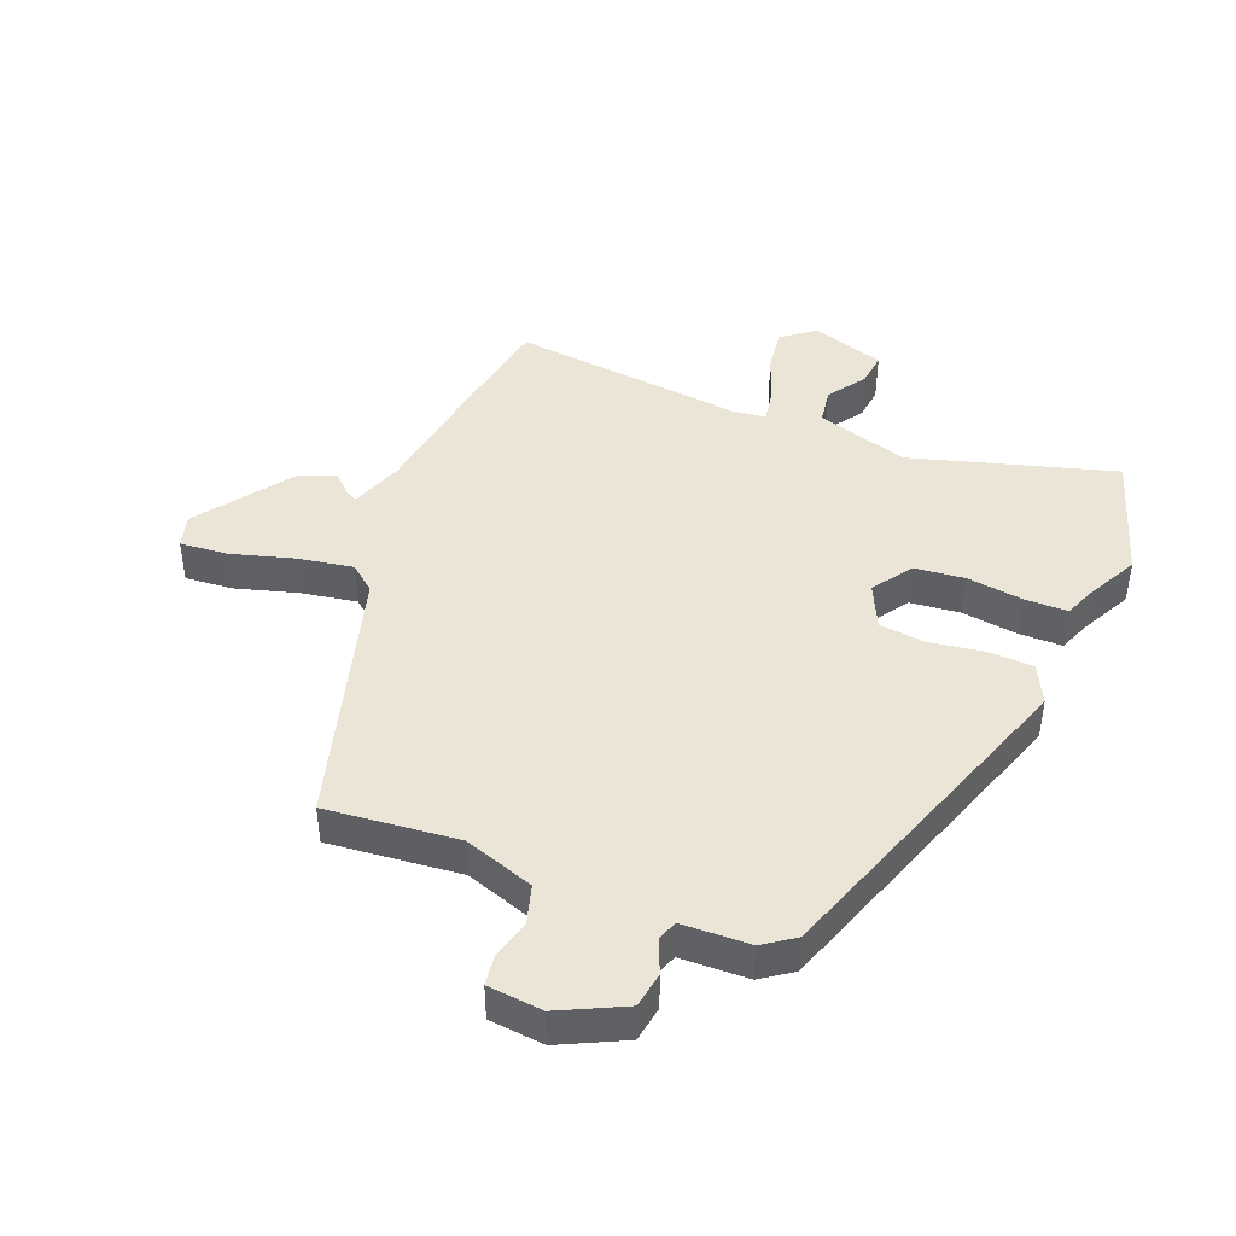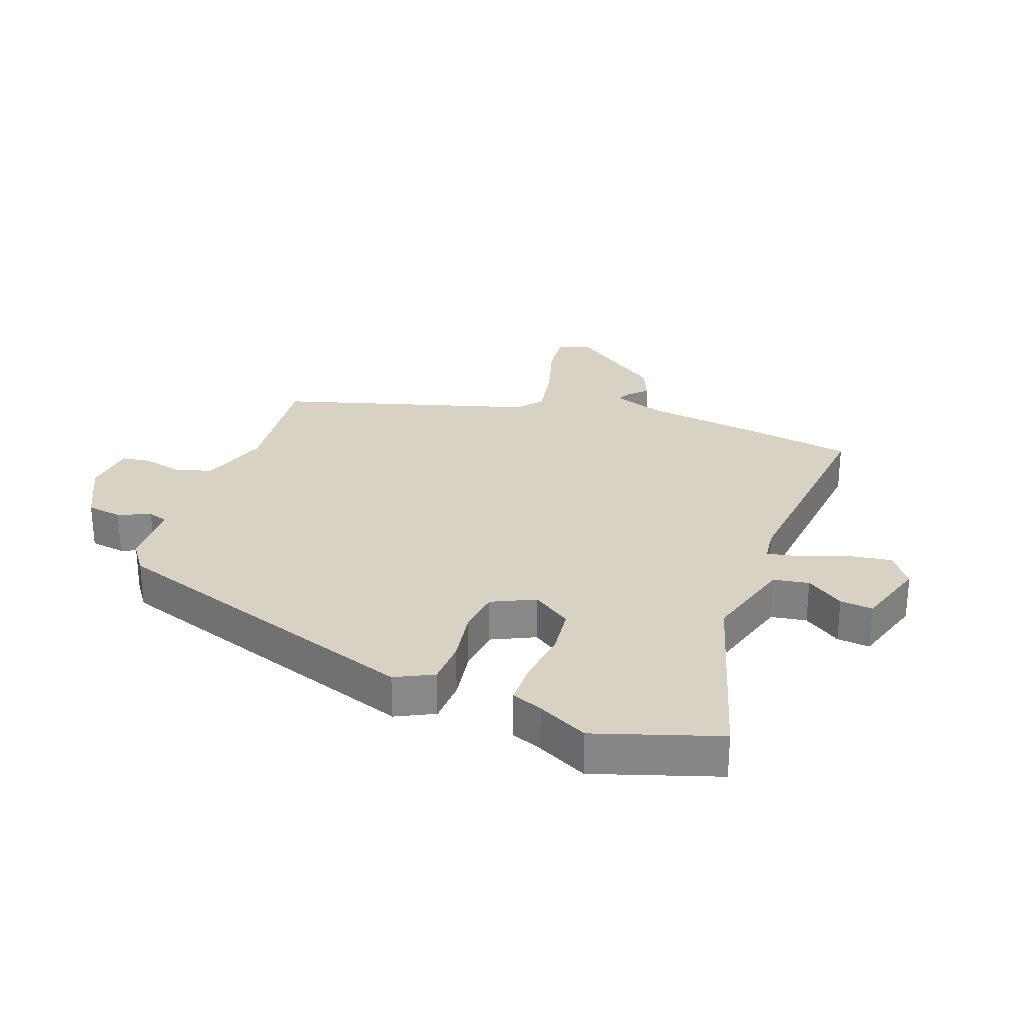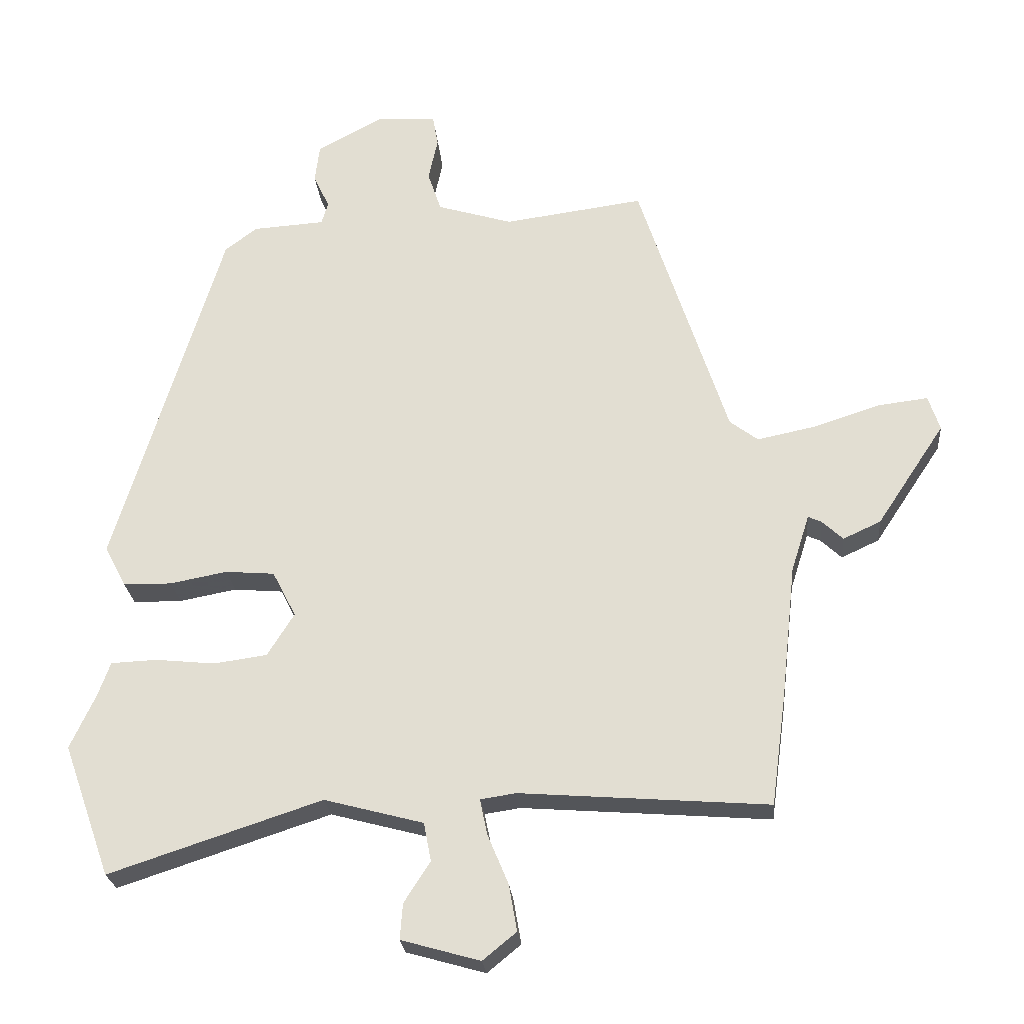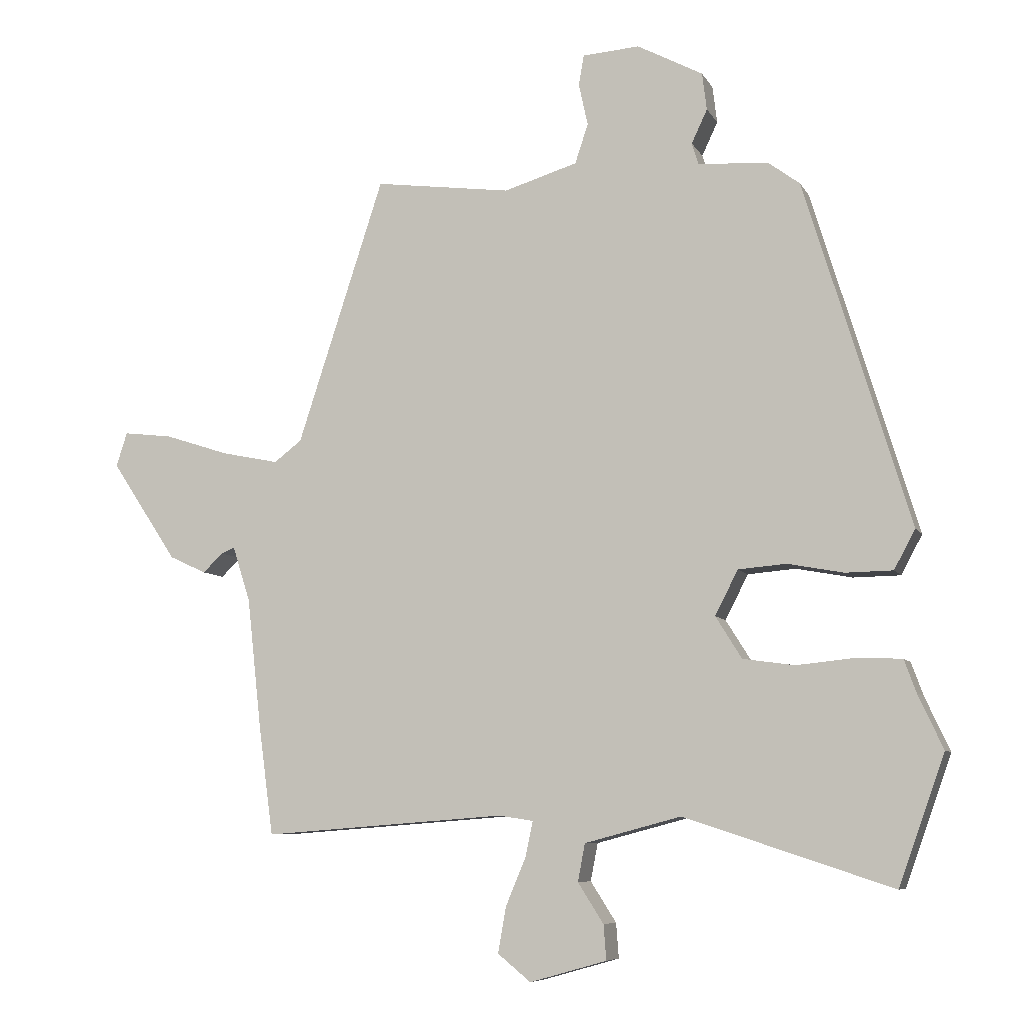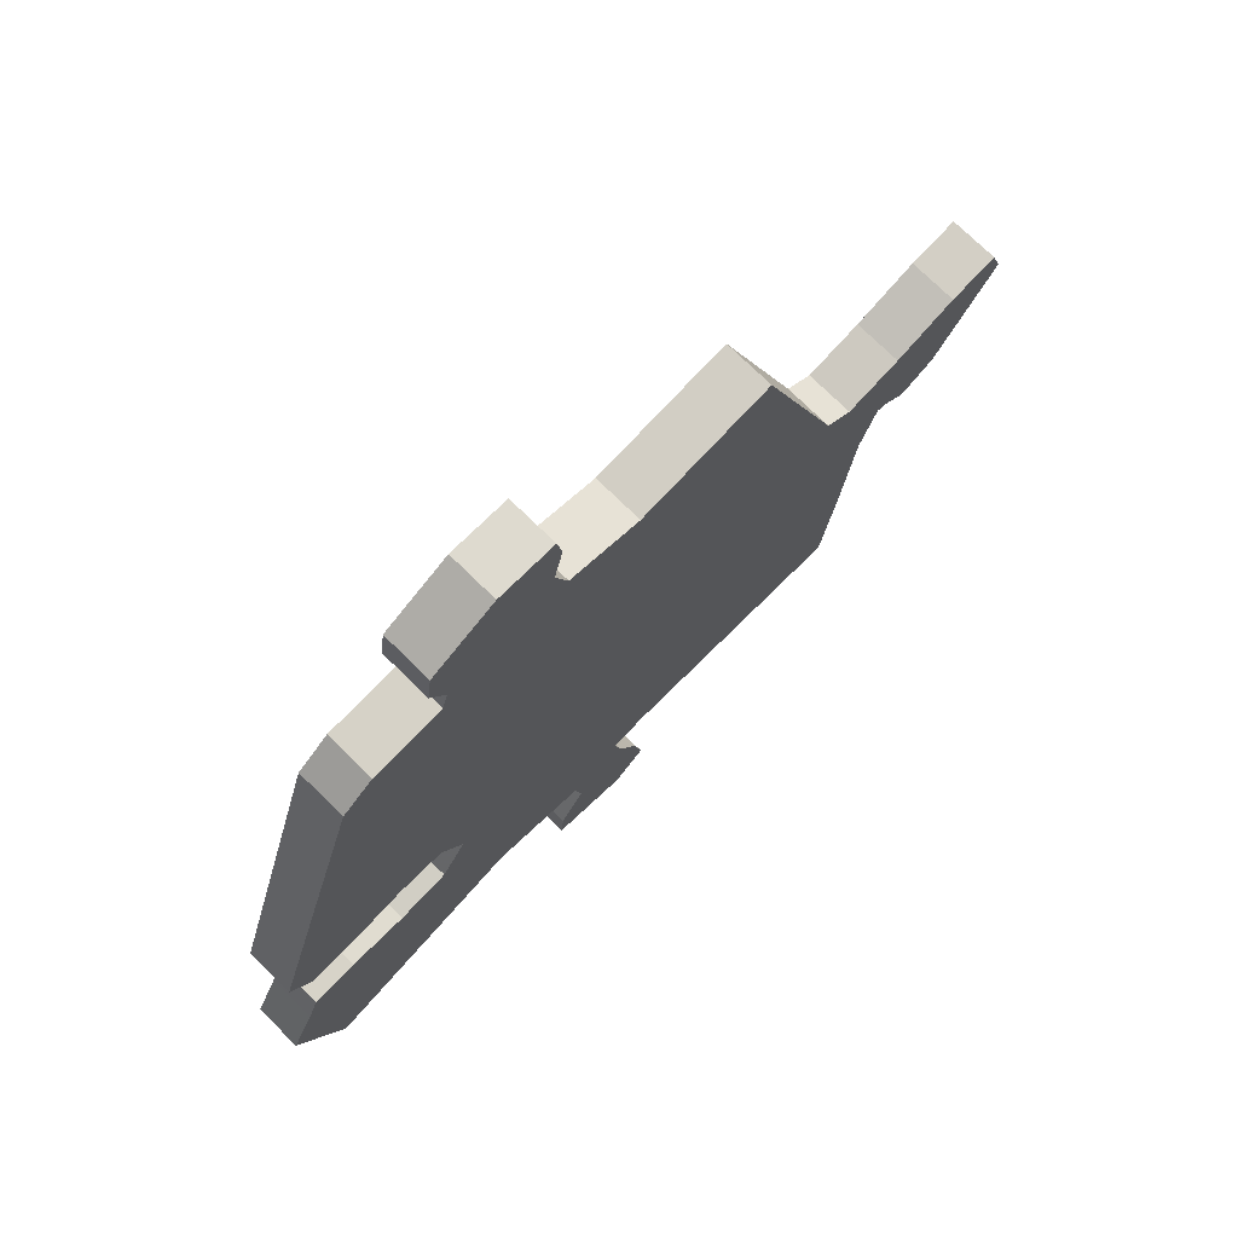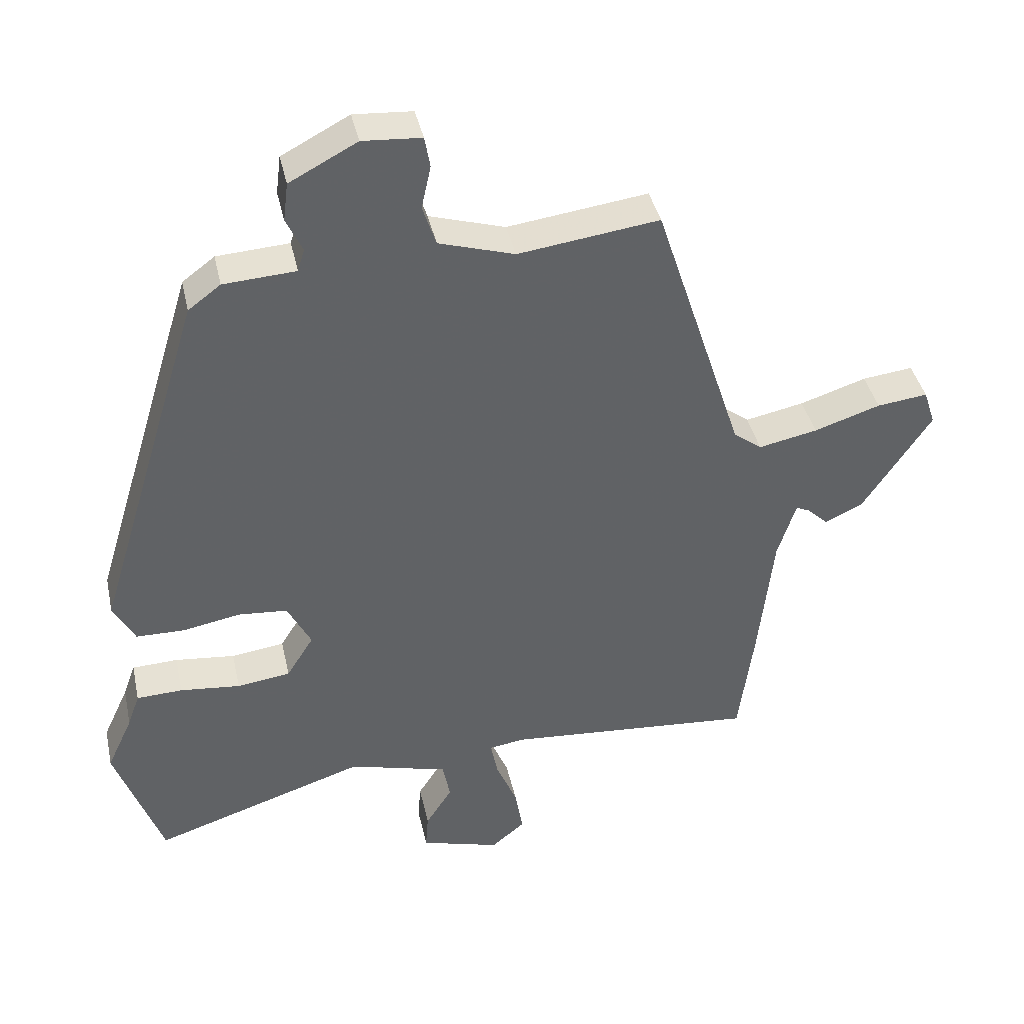
<metadata>
{"format":"obj","ext":"obj","renderer":"f3d","projection":"perspective","resolution":1024,"background":"white","views":[{"elev":44.1,"azim":23.8,"up":"+Y"},{"elev":27.7,"azim":111.7,"up":"+Y"},{"elev":-24.7,"azim":-174.9,"up":"+Z"},{"elev":-7.6,"azim":17.7,"up":"+Z"},{"elev":74.4,"azim":134.5,"up":"+Z"},{"elev":40.0,"azim":167.8,"up":"+Z"}]}
</metadata>
<code>
v -0.498 0.07 -0.512
v -0.52 0.07 -0.348
v -0.542 0.07 -0.148
v -0.569 0.07 -0.063
v -0.589 0.07 -0.072
v -0.62 0.07 -0.101
v -0.676 0.07 -0.075
v -0.777 0.07 0.077
v -0.76 0.07 0.129
v -0.685 0.07 0.12
v -0.587 0.07 0.088
v -0.5 0.07 0.07
v -0.458 0.07 0.102
v -0.326 0.07 0.506
v -0.118 0.07 0.478
v -0.006 0.07 0.512
v 0.014 0.07 0.572
v 0 0.07 0.636
v 0.008 0.07 0.682
v 0.095 0.07 0.688
v 0.195 0.07 0.635
v 0.202 0.07 0.578
v 0.178 0.07 0.527
v 0.188 0.07 0.494
v 0.295 0.07 0.487
v 0.343 0.07 0.451
v 0.503 0.07 -0.074
v 0.471 0.07 -0.134
v 0.399 0.07 -0.135
v 0.314 0.07 -0.119
v 0.241 0.07 -0.125
v 0.206 0.07 -0.193
v 0.246 0.07 -0.257
v 0.325 0.07 -0.268
v 0.414 0.07 -0.259
v 0.482 0.07 -0.262
v 0.5 0.07 -0.312
v 0.538 0.07 -0.394
v 0.468 0.07 -0.59
v 0.152 0.07 -0.486
v 0.005 0.07 -0.525
v -0.006 0.07 -0.582
v 0.033 0.07 -0.643
v 0.037 0.07 -0.696
v -0.08 0.07 -0.729
v -0.13 0.07 -0.688
v -0.118 0.07 -0.619
v -0.087 0.07 -0.545
v -0.076 0.07 -0.492
v -0.129 0.07 -0.484
v -0.498 0 -0.512
v -0.52 0 -0.348
v -0.542 0 -0.148
v -0.569 0 -0.063
v -0.589 0 -0.072
v -0.62 0 -0.101
v -0.676 0 -0.075
v -0.777 0 0.077
v -0.76 0 0.129
v -0.685 0 0.12
v -0.587 0 0.088
v -0.5 0 0.07
v -0.458 0 0.102
v -0.326 0 0.506
v -0.118 0 0.478
v -0.006 0 0.512
v 0.014 0 0.572
v 0 0 0.636
v 0.008 0 0.682
v 0.095 0 0.688
v 0.195 0 0.635
v 0.202 0 0.578
v 0.178 0 0.527
v 0.188 0 0.494
v 0.295 0 0.487
v 0.343 0 0.451
v 0.503 0 -0.074
v 0.471 0 -0.134
v 0.399 0 -0.135
v 0.314 0 -0.119
v 0.241 0 -0.125
v 0.206 0 -0.193
v 0.246 0 -0.257
v 0.325 0 -0.268
v 0.414 0 -0.259
v 0.482 0 -0.262
v 0.5 0 -0.312
v 0.538 0 -0.394
v 0.468 0 -0.59
v 0.152 0 -0.486
v 0.005 0 -0.525
v -0.006 0 -0.582
v 0.033 0 -0.643
v 0.037 0 -0.696
v -0.08 0 -0.729
v -0.13 0 -0.688
v -0.118 0 -0.619
v -0.087 0 -0.545
v -0.076 0 -0.492
v -0.129 0 -0.484
f 45 46 47 48
f 45 48 49
f 42 43 44 45
f 41 42 45 49
f 40 41 49
f 37 38 39 40
f 37 40 49 50
f 34 35 36 37
f 33 34 37 50
f 27 28 29 30
f 27 30 31
f 24 25 26 27
f 24 27 31
f 23 24 31 32
f 21 22 23
f 20 21 23
f 17 18 19 20
f 16 17 20 23
f 15 16 23 32
f 13 14 15 32
f 8 9 10 11
f 8 11 12
f 5 6 7 8
f 4 5 8 12
f 3 4 12 13
f 13 32 33 50
f 3 13 50
f 1 2 3 50
f 98 97 96 95
f 99 98 95
f 95 94 93 92
f 99 95 92 91
f 99 91 90
f 90 89 88 87
f 100 99 90 87
f 87 86 85 84
f 100 87 84 83
f 80 79 78 77
f 81 80 77
f 77 76 75 74
f 81 77 74
f 82 81 74 73
f 73 72 71
f 73 71 70
f 70 69 68 67
f 73 70 67 66
f 82 73 66 65
f 82 65 64 63
f 61 60 59 58
f 62 61 58
f 58 57 56 55
f 62 58 55 54
f 63 62 54 53
f 100 83 82 63
f 100 63 53
f 100 53 52 51
f 1 51 52 2
f 2 52 53 3
f 3 53 54 4
f 4 54 55 5
f 5 55 56 6
f 6 56 57 7
f 7 57 58 8
f 8 58 59 9
f 9 59 60 10
f 10 60 61 11
f 11 61 62 12
f 12 62 63 13
f 13 63 64 14
f 14 64 65 15
f 15 65 66 16
f 16 66 67 17
f 17 67 68 18
f 18 68 69 19
f 19 69 70 20
f 20 70 71 21
f 21 71 72 22
f 22 72 73 23
f 23 73 74 24
f 24 74 75 25
f 25 75 76 26
f 26 76 77 27
f 27 77 78 28
f 28 78 79 29
f 29 79 80 30
f 30 80 81 31
f 31 81 82 32
f 32 82 83 33
f 33 83 84 34
f 34 84 85 35
f 35 85 86 36
f 36 86 87 37
f 37 87 88 38
f 38 88 89 39
f 39 89 90 40
f 40 90 91 41
f 41 91 92 42
f 42 92 93 43
f 43 93 94 44
f 44 94 95 45
f 45 95 96 46
f 46 96 97 47
f 47 97 98 48
f 48 98 99 49
f 49 99 100 50
f 50 100 51 1

</code>
